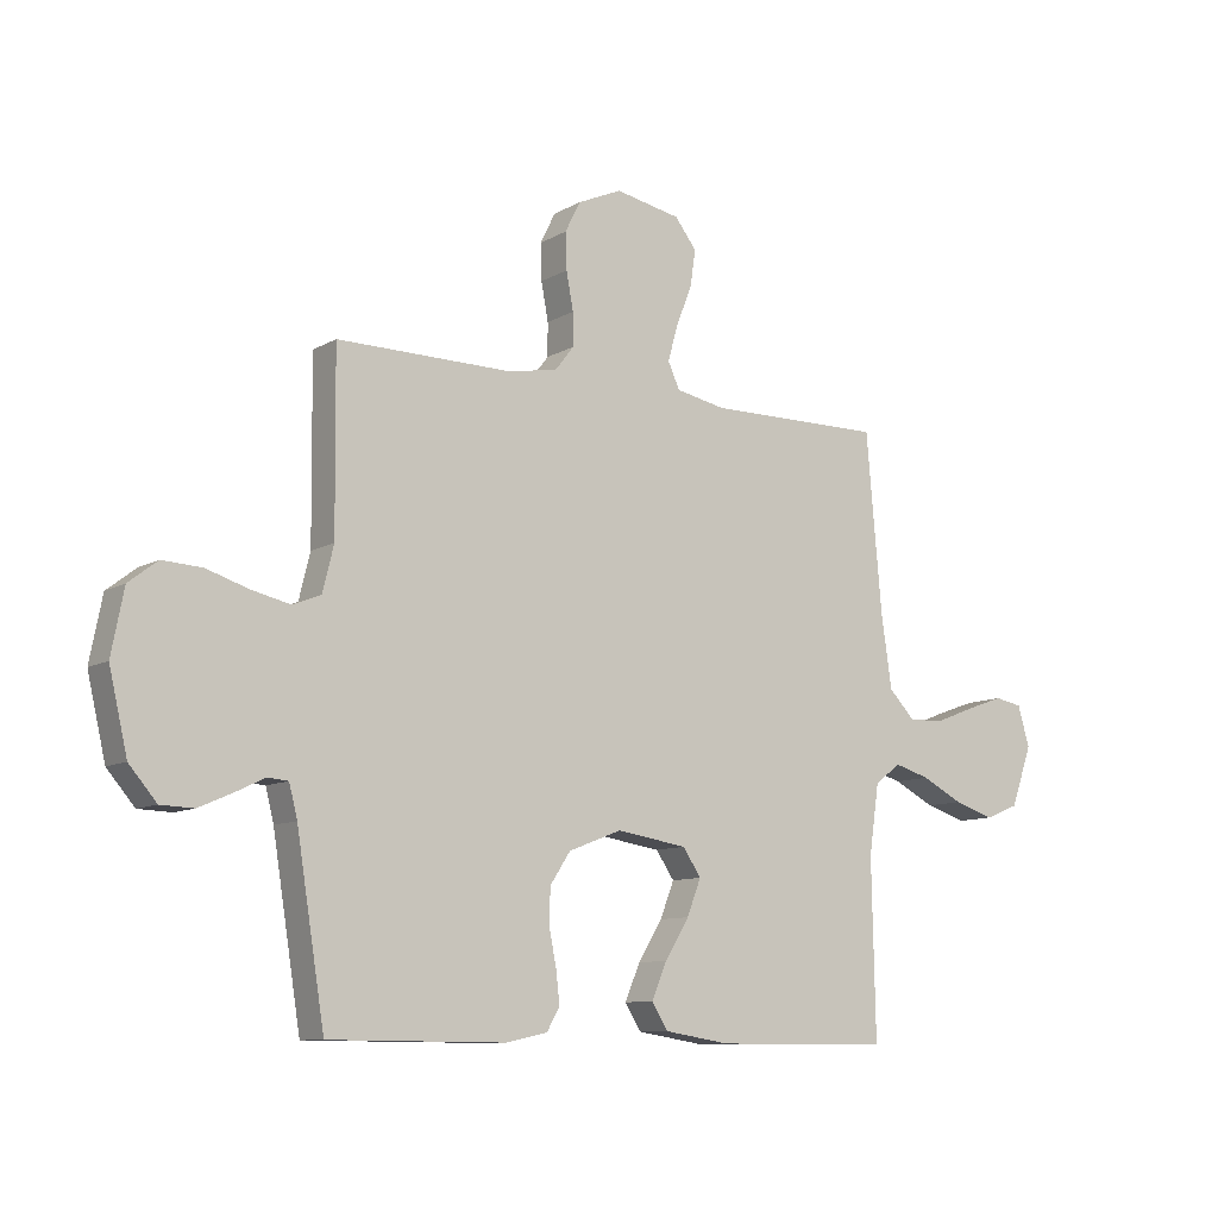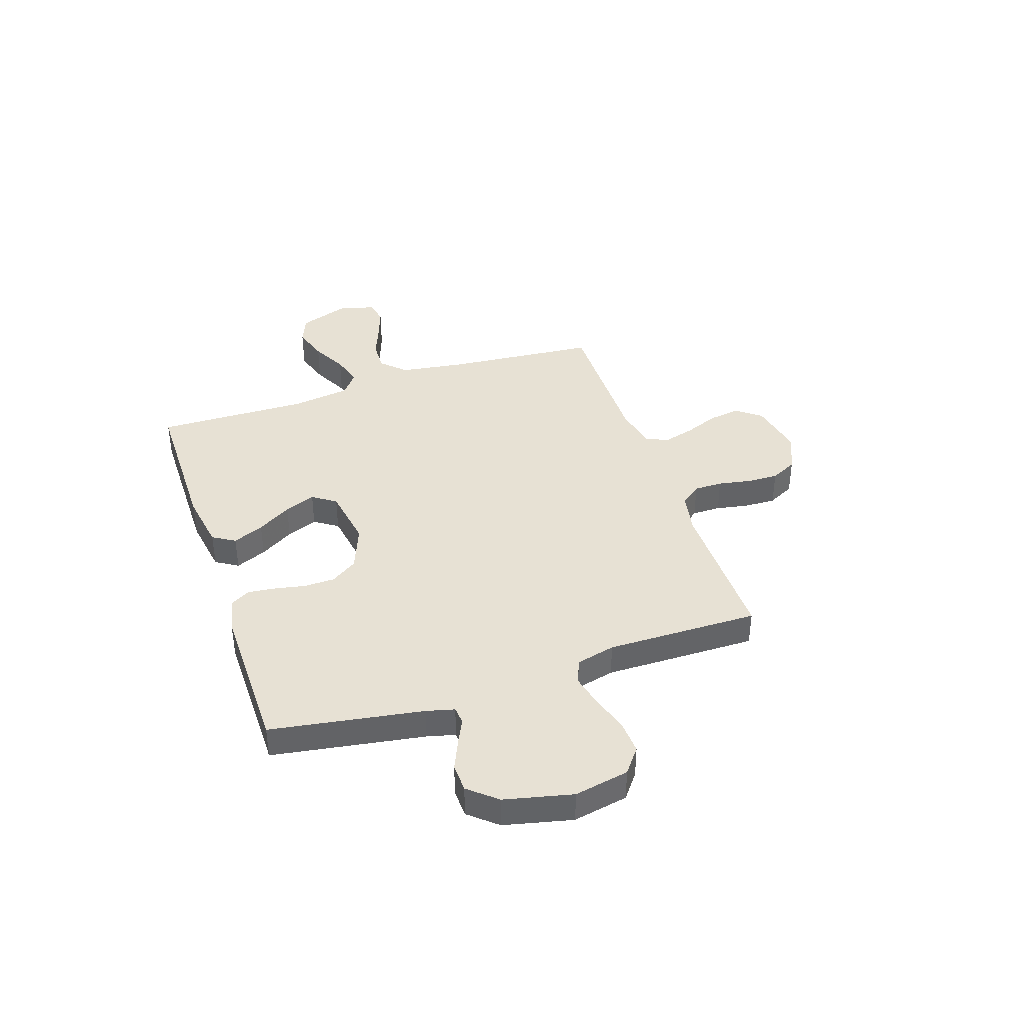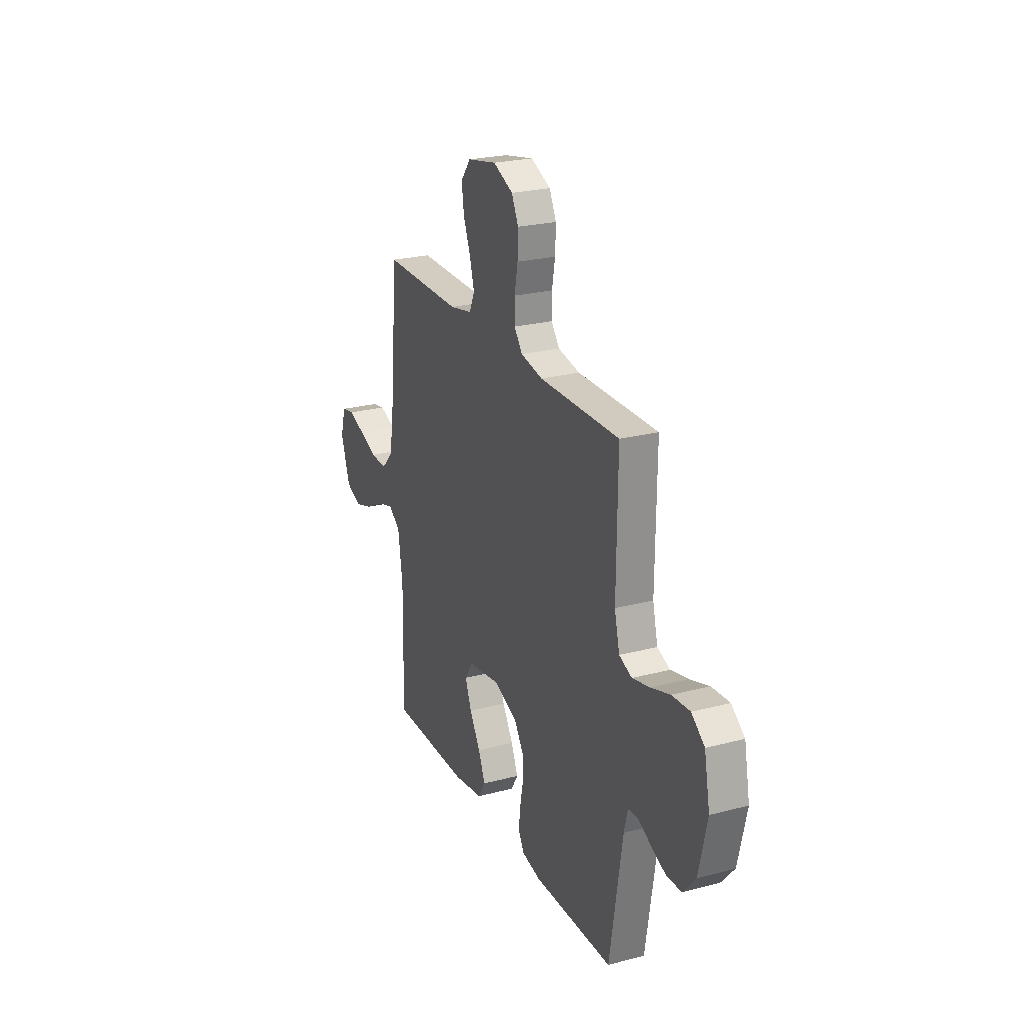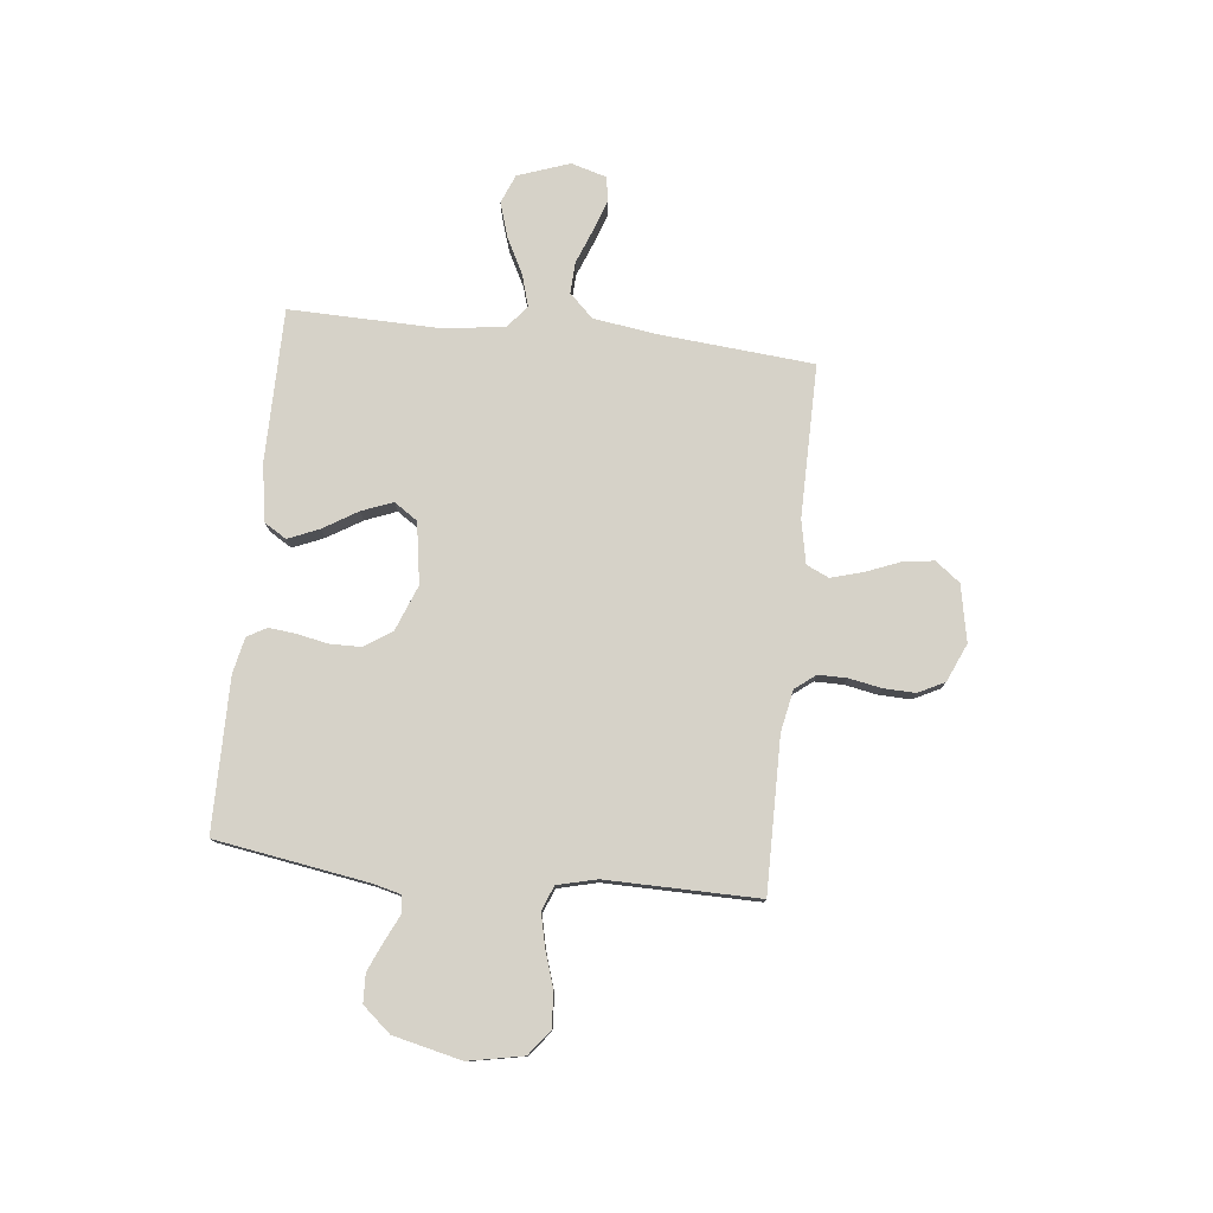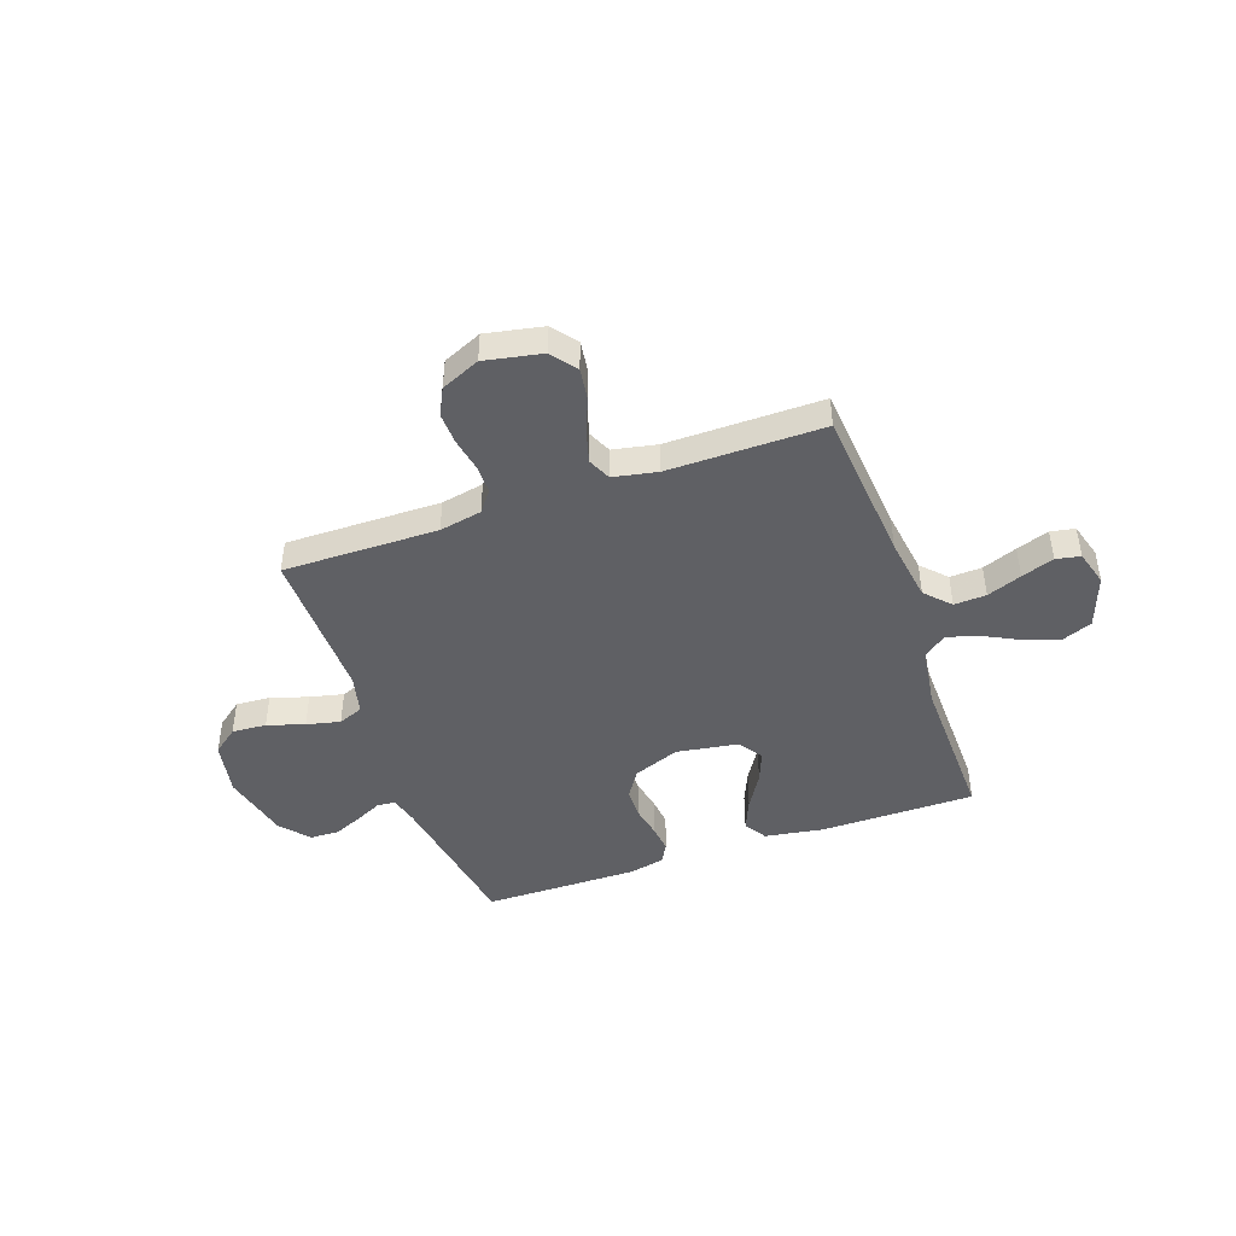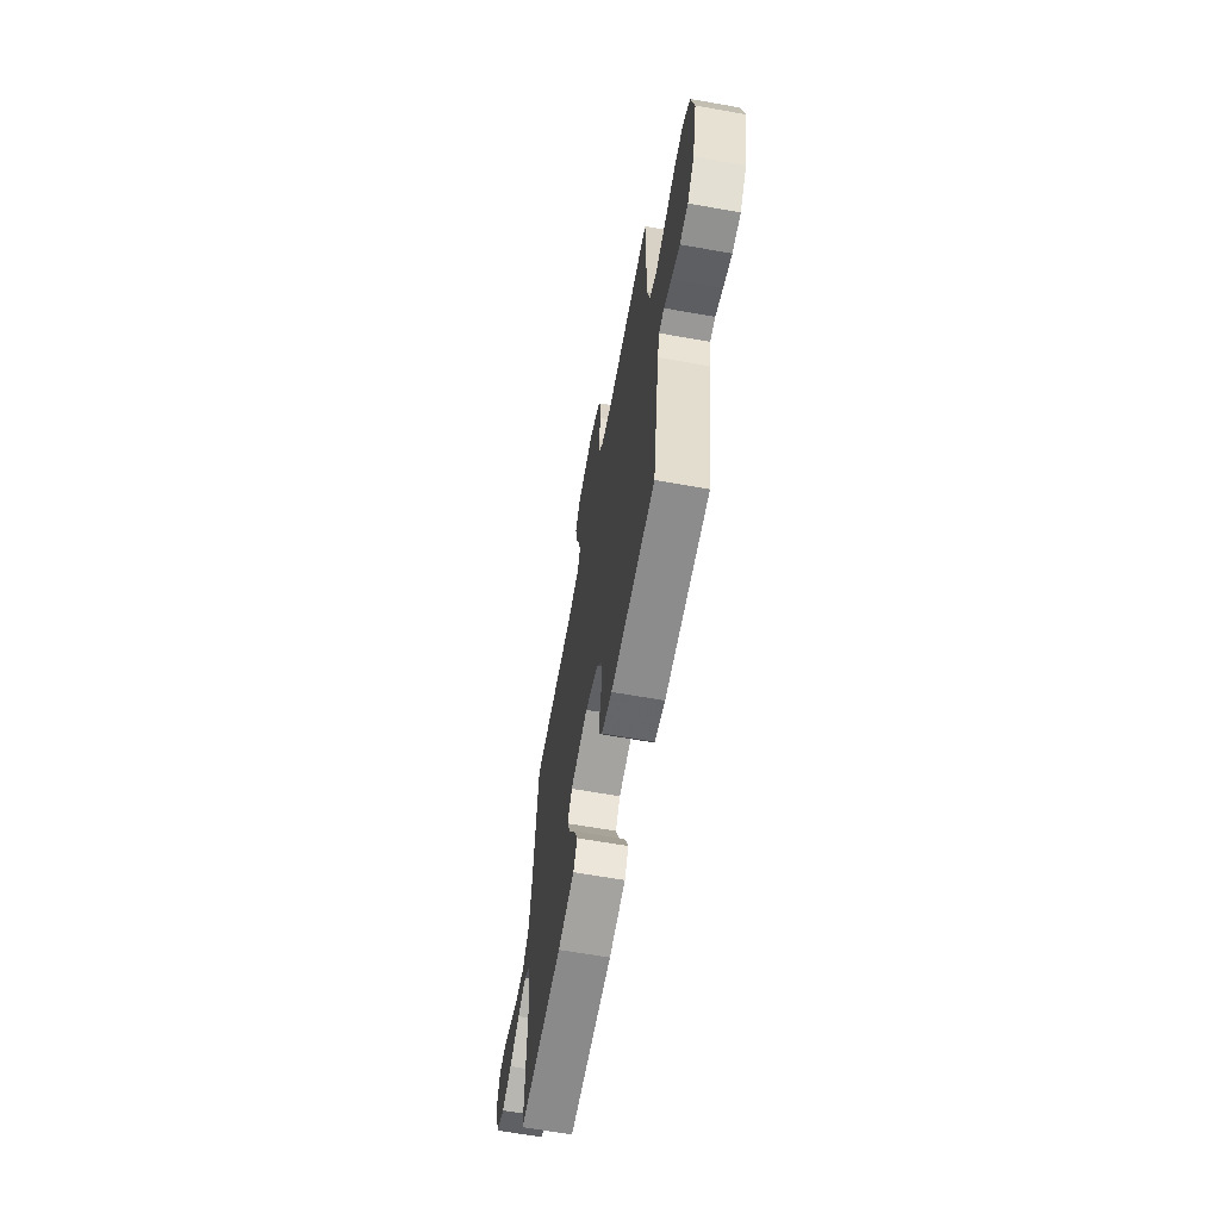
<metadata>
{"format":"obj","ext":"obj","renderer":"f3d","projection":"perspective","resolution":1024,"background":"white","views":[{"elev":-9.8,"azim":-34.9,"up":"+Z"},{"elev":39.6,"azim":-108.5,"up":"+Y"},{"elev":24.2,"azim":-113.5,"up":"+Z"},{"elev":78.0,"azim":-83.8,"up":"+Y"},{"elev":-44.6,"azim":19.4,"up":"+Y"},{"elev":-63.8,"azim":-100.2,"up":"+Z"}]}
</metadata>
<code>
v 0.5 0.07 0.5
v 0.526 0.07 0.2
v 0.544 0.07 0.074
v 0.589 0.07 0.027
v 0.651 0.07 0.03
v 0.718 0.07 0.056
v 0.781 0.07 0.078
v 0.828 0.07 0.069
v 0.848 0.07 0
v 0.812 0.07 -0.102
v 0.755 0.07 -0.125
v 0.686 0.07 -0.103
v 0.616 0.07 -0.067
v 0.555 0.07 -0.049
v 0.511 0.07 -0.083
v 0.494 0.07 -0.2
v 0.5 0.07 -0.5
v 0.2 0.07 -0.501
v 0.087 0.07 -0.483
v 0.06 0.07 -0.439
v 0.086 0.07 -0.378
v 0.127 0.07 -0.311
v 0.151 0.07 -0.25
v 0.12 0.07 -0.204
v 0 0.07 -0.185
v -0.09 0.07 -0.22
v -0.125 0.07 -0.273
v -0.126 0.07 -0.334
v -0.114 0.07 -0.395
v -0.108 0.07 -0.449
v -0.13 0.07 -0.487
v -0.2 0.07 -0.502
v -0.5 0.07 -0.5
v -0.548 0.07 -0.2
v -0.562 0.07 -0.145
v -0.597 0.07 -0.142
v -0.647 0.07 -0.166
v -0.704 0.07 -0.191
v -0.76 0.07 -0.189
v -0.807 0.07 -0.134
v -0.838 0.07 0
v -0.817 0.07 0.108
v -0.768 0.07 0.146
v -0.701 0.07 0.142
v -0.629 0.07 0.119
v -0.564 0.07 0.104
v -0.516 0.07 0.123
v -0.497 0.07 0.2
v -0.5 0.07 0.5
v -0.2 0.07 0.497
v -0.118 0.07 0.513
v -0.087 0.07 0.553
v -0.087 0.07 0.609
v -0.099 0.07 0.673
v -0.101 0.07 0.735
v -0.075 0.07 0.787
v 0 0.07 0.82
v 0.111 0.07 0.798
v 0.148 0.07 0.75
v 0.139 0.07 0.688
v 0.112 0.07 0.62
v 0.095 0.07 0.559
v 0.115 0.07 0.515
v 0.2 0.07 0.498
v 0.5 0 0.5
v 0.526 0 0.2
v 0.544 0 0.074
v 0.589 0 0.027
v 0.651 0 0.03
v 0.718 0 0.056
v 0.781 0 0.078
v 0.828 0 0.069
v 0.848 0 0
v 0.812 0 -0.102
v 0.755 0 -0.125
v 0.686 0 -0.103
v 0.616 0 -0.067
v 0.555 0 -0.049
v 0.511 0 -0.083
v 0.494 0 -0.2
v 0.5 0 -0.5
v 0.2 0 -0.501
v 0.087 0 -0.483
v 0.06 0 -0.439
v 0.086 0 -0.378
v 0.127 0 -0.311
v 0.151 0 -0.25
v 0.12 0 -0.204
v 0 0 -0.185
v -0.09 0 -0.22
v -0.125 0 -0.273
v -0.126 0 -0.334
v -0.114 0 -0.395
v -0.108 0 -0.449
v -0.13 0 -0.487
v -0.2 0 -0.502
v -0.5 0 -0.5
v -0.548 0 -0.2
v -0.562 0 -0.145
v -0.597 0 -0.142
v -0.647 0 -0.166
v -0.704 0 -0.191
v -0.76 0 -0.189
v -0.807 0 -0.134
v -0.838 0 0
v -0.817 0 0.108
v -0.768 0 0.146
v -0.701 0 0.142
v -0.629 0 0.119
v -0.564 0 0.104
v -0.516 0 0.123
v -0.497 0 0.2
v -0.5 0 0.5
v -0.2 0 0.497
v -0.118 0 0.513
v -0.087 0 0.553
v -0.087 0 0.609
v -0.099 0 0.673
v -0.101 0 0.735
v -0.075 0 0.787
v 0 0 0.82
v 0.111 0 0.798
v 0.148 0 0.75
v 0.139 0 0.688
v 0.112 0 0.62
v 0.095 0 0.559
v 0.115 0 0.515
v 0.2 0 0.498
f 59 60 61
f 58 59 61
f 57 58 61
f 56 57 61
f 55 56 61
f 54 55 61
f 53 54 61
f 52 53 61 62
f 51 52 62 63
f 48 49 50
f 51 63 64
f 50 51 64
f 48 50 64
f 47 48 64
f 43 44 45
f 42 43 45
f 41 42 45
f 40 41 45
f 39 40 45
f 38 39 45
f 37 38 45
f 36 37 45
f 35 36 45 46
f 34 35 46 47
f 33 34 47
f 32 33 47
f 31 32 47
f 30 31 47
f 29 30 47
f 28 29 47
f 20 21 22
f 19 20 22
f 18 19 22
f 17 18 22
f 16 17 22
f 15 16 22 23
f 14 15 23 24
f 11 12 13
f 10 11 13
f 9 10 13
f 8 9 13
f 7 8 13
f 6 7 13
f 5 6 13
f 4 5 13 14
f 14 24 25
f 4 14 25
f 3 4 25
f 64 1 2
f 3 25 26
f 2 3 26
f 64 2 26
f 47 64 26
f 27 28 47
f 26 27 47
f 125 124 123
f 125 123 122
f 125 122 121
f 125 121 120
f 125 120 119
f 125 119 118
f 125 118 117
f 126 125 117 116
f 127 126 116 115
f 114 113 112
f 128 127 115
f 128 115 114
f 128 114 112
f 128 112 111
f 109 108 107
f 109 107 106
f 109 106 105
f 109 105 104
f 109 104 103
f 109 103 102
f 109 102 101
f 109 101 100
f 110 109 100 99
f 111 110 99 98
f 111 98 97
f 111 97 96
f 111 96 95
f 111 95 94
f 111 94 93
f 111 93 92
f 86 85 84
f 86 84 83
f 86 83 82
f 86 82 81
f 86 81 80
f 87 86 80 79
f 88 87 79 78
f 77 76 75
f 77 75 74
f 77 74 73
f 77 73 72
f 77 72 71
f 77 71 70
f 77 70 69
f 78 77 69 68
f 89 88 78
f 89 78 68
f 89 68 67
f 66 65 128
f 90 89 67
f 90 67 66
f 90 66 128
f 90 128 111
f 111 92 91
f 111 91 90
f 1 65 66 2
f 2 66 67 3
f 3 67 68 4
f 4 68 69 5
f 5 69 70 6
f 6 70 71 7
f 7 71 72 8
f 8 72 73 9
f 9 73 74 10
f 10 74 75 11
f 11 75 76 12
f 12 76 77 13
f 13 77 78 14
f 14 78 79 15
f 15 79 80 16
f 16 80 81 17
f 17 81 82 18
f 18 82 83 19
f 19 83 84 20
f 20 84 85 21
f 21 85 86 22
f 22 86 87 23
f 23 87 88 24
f 24 88 89 25
f 25 89 90 26
f 26 90 91 27
f 27 91 92 28
f 28 92 93 29
f 29 93 94 30
f 30 94 95 31
f 31 95 96 32
f 32 96 97 33
f 33 97 98 34
f 34 98 99 35
f 35 99 100 36
f 36 100 101 37
f 37 101 102 38
f 38 102 103 39
f 39 103 104 40
f 40 104 105 41
f 41 105 106 42
f 42 106 107 43
f 43 107 108 44
f 44 108 109 45
f 45 109 110 46
f 46 110 111 47
f 47 111 112 48
f 48 112 113 49
f 49 113 114 50
f 50 114 115 51
f 51 115 116 52
f 52 116 117 53
f 53 117 118 54
f 54 118 119 55
f 55 119 120 56
f 56 120 121 57
f 57 121 122 58
f 58 122 123 59
f 59 123 124 60
f 60 124 125 61
f 61 125 126 62
f 62 126 127 63
f 63 127 128 64
f 64 128 65 1

</code>
